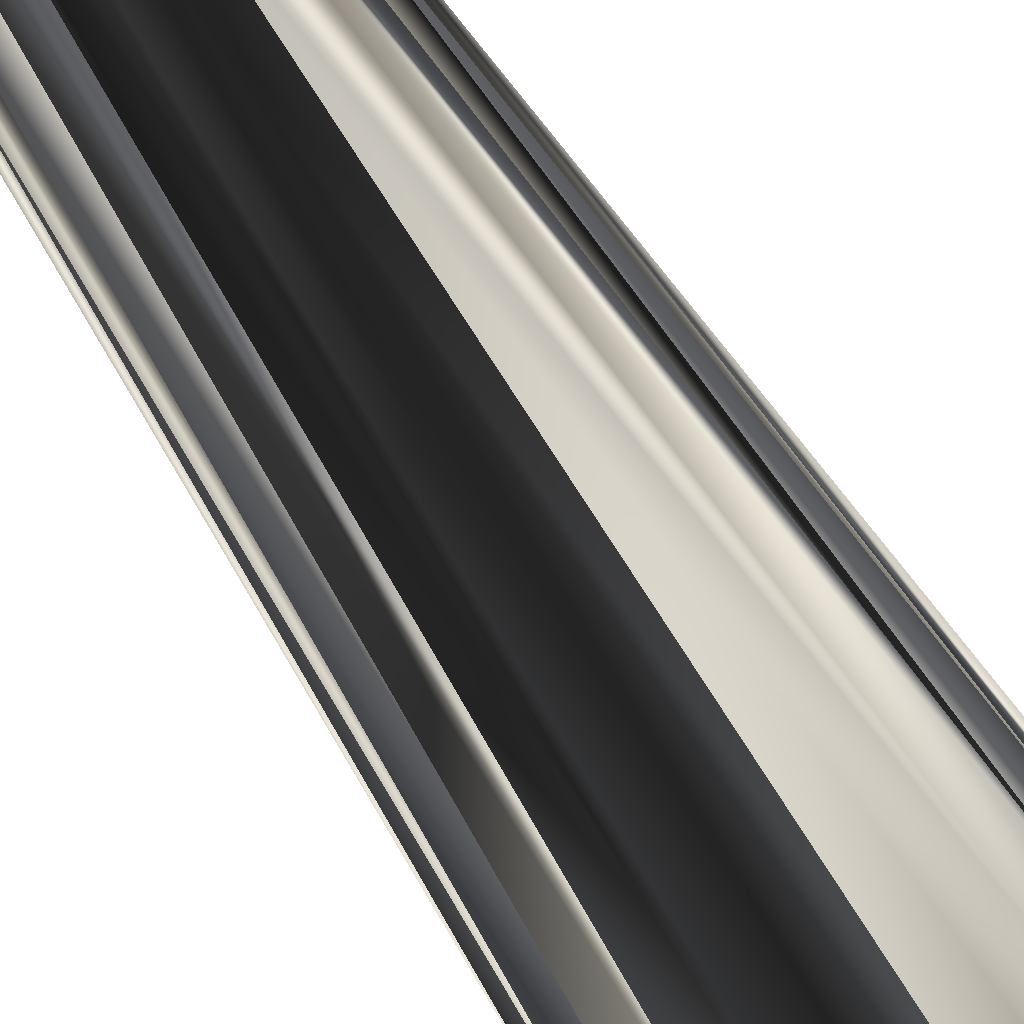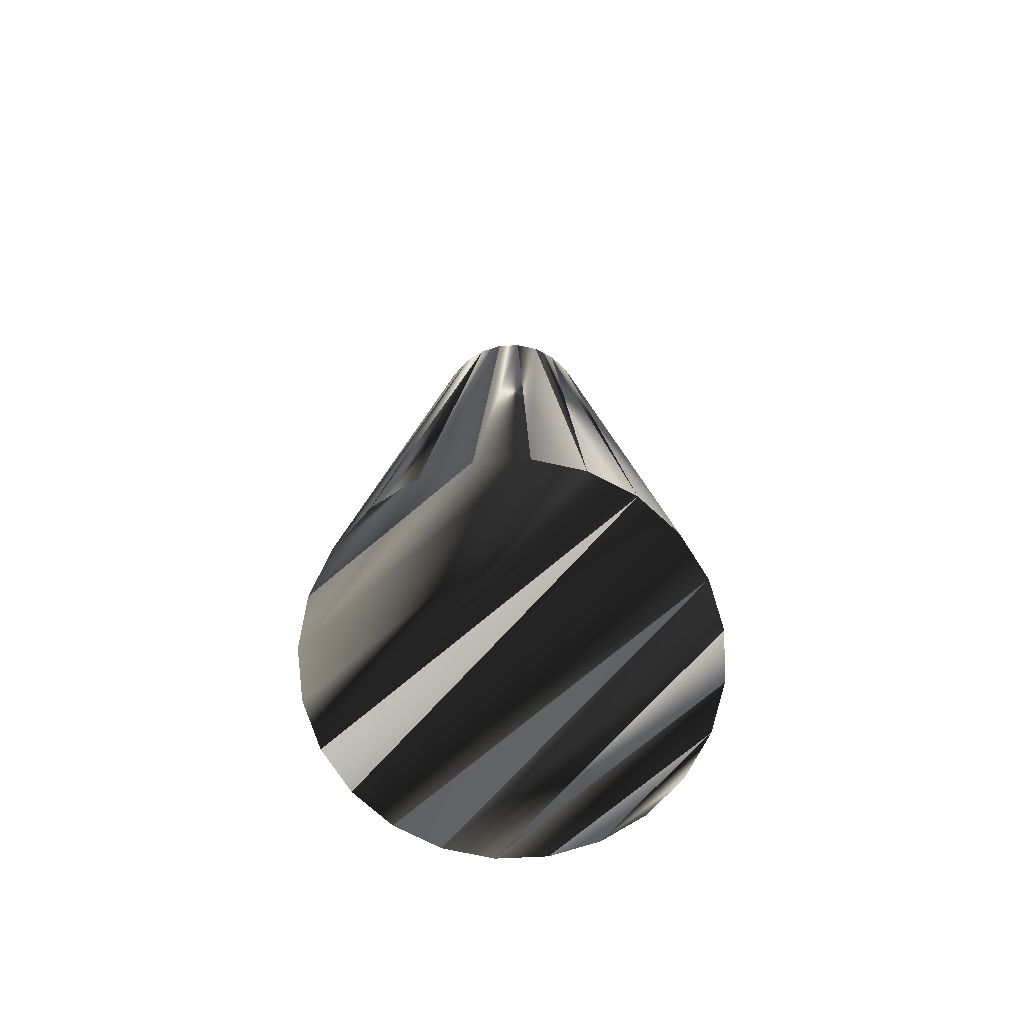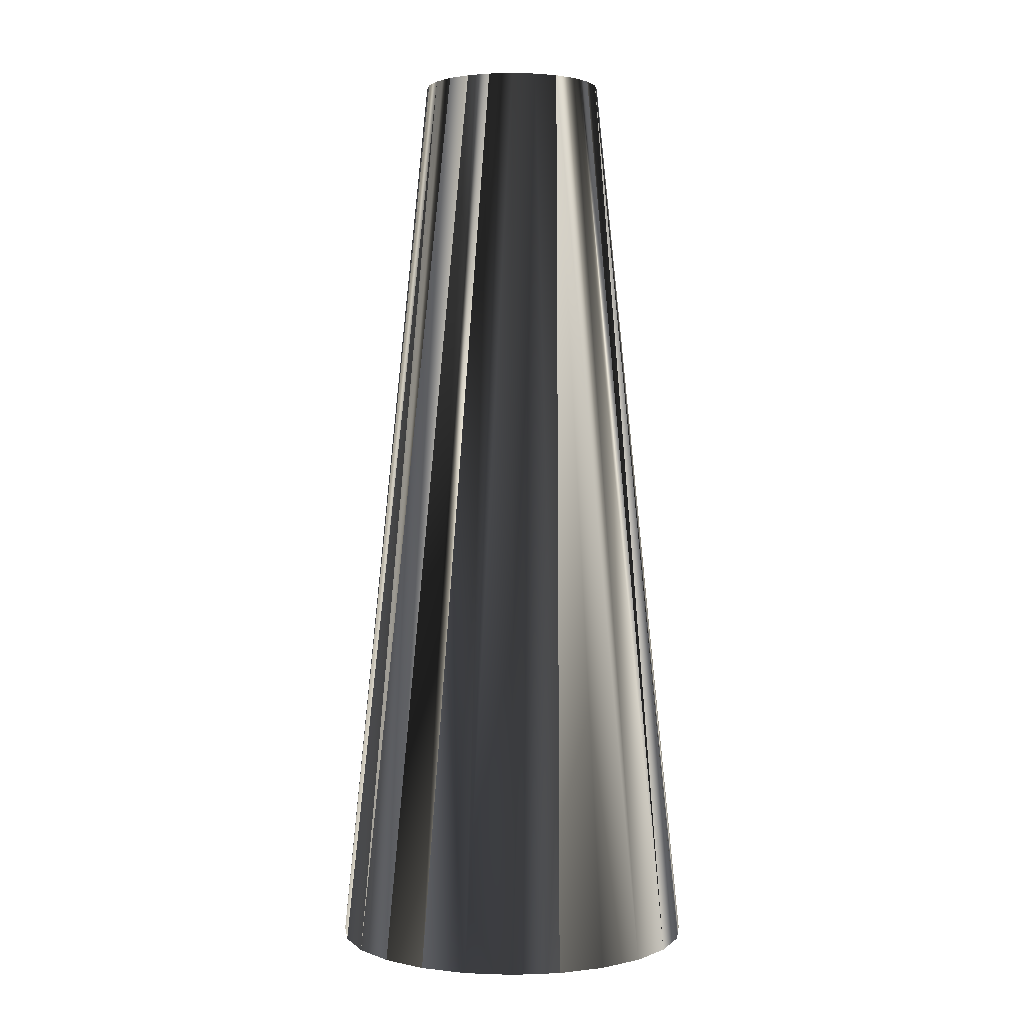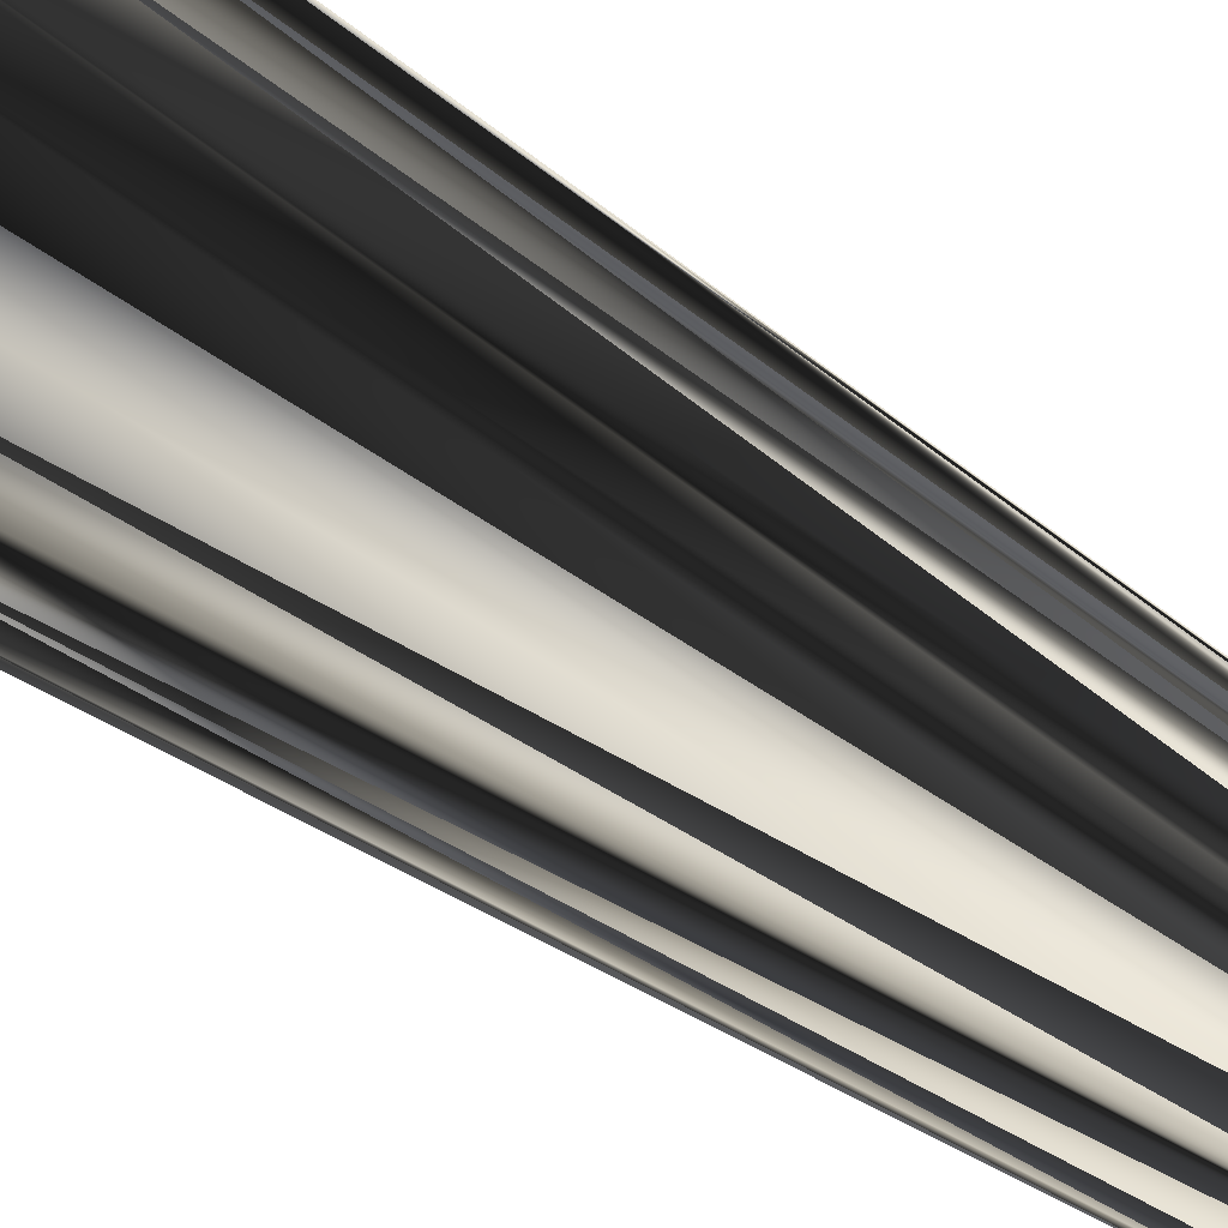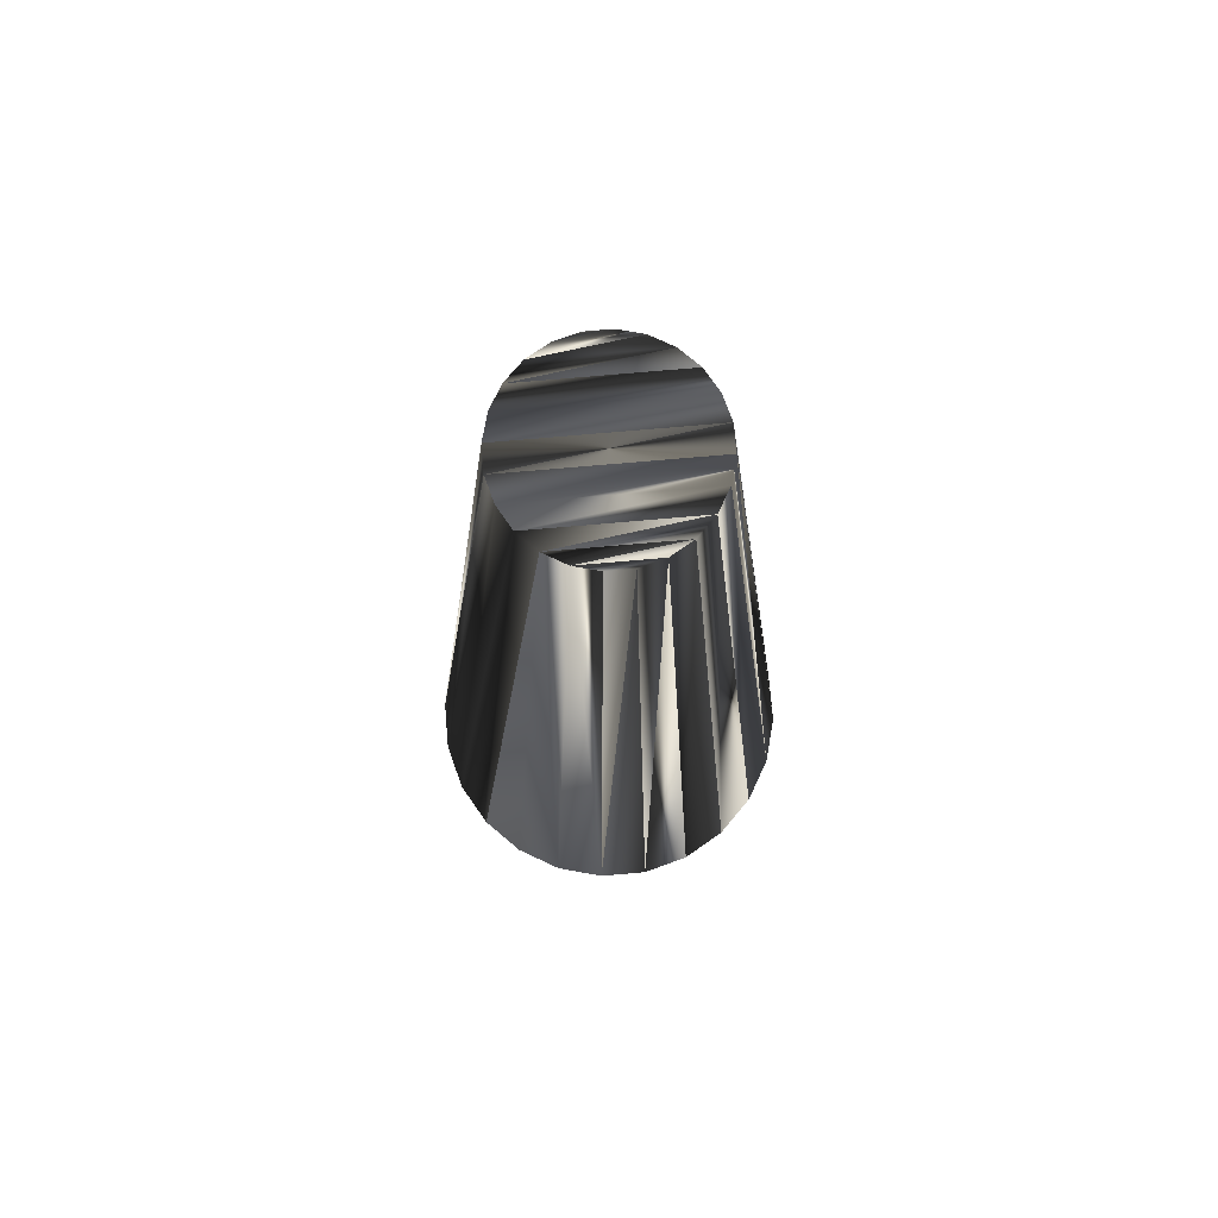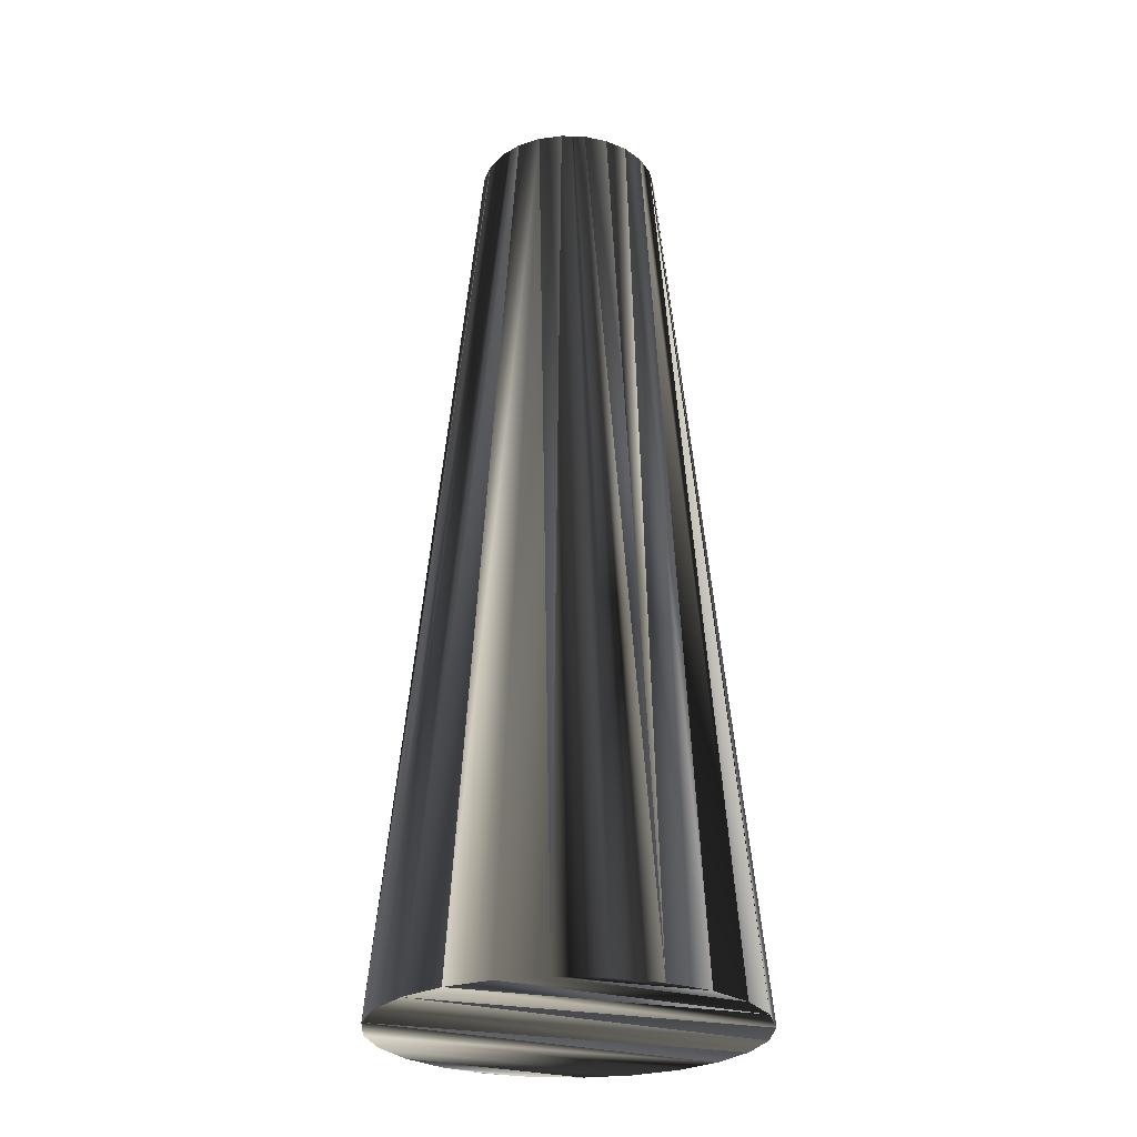
<metadata>
{"format":"obj","ext":"obj","renderer":"f3d","projection":"perspective","resolution":1024,"background":"white","views":[{"elev":-46.1,"azim":-153.4,"up":"+Z"},{"elev":-73.3,"azim":-48.8,"up":"+Y"},{"elev":2.2,"azim":-164.1,"up":"+Y"},{"elev":50.3,"azim":128.2,"up":"+Z"},{"elev":75.4,"azim":-101.4,"up":"+Y"},{"elev":-26.3,"azim":65.5,"up":"+Y"}]}
</metadata>
<code>
o model.004_model.140
v -0.4473 -0.7136 -0.1641
v -0.4518 -0.7136 -0.1941
v -0.3915 -0.1349 -0.1801
v -0.3938 -0.1349 -0.1951
v -0.3855 -0.1349 -0.1662
v -0.3921 -0.1349 -0.2102
v -0.3865 -0.1349 -0.2243
v -0.4484 -0.7136 -0.2242
v -0.4373 -0.7136 -0.2524
v -0.3775 -0.1349 -0.2365
v -0.4193 -0.7136 -0.2768
v -0.3956 -0.7136 -0.2956
v -0.3657 -0.1349 -0.2459
v -0.376 -0.1349 -0.1544
v -0.4163 -0.7136 -0.1126
v -0.4352 -0.7136 -0.1363
v -0.392 -0.7136 -0.09456
v -0.3639 -0.1349 -0.1454
v -0.3497 -0.1349 -0.1398
v -0.3518 -0.1349 -0.252
v -0.3378 -0.7136 -0.3122
v -0.3368 -0.1349 -0.2542
v -0.3678 -0.7136 -0.3077
v -0.3638 -0.7136 -0.08347
v -0.3336 -0.7136 -0.08006
v -0.3347 -0.1349 -0.1381
v -0.3217 -0.1349 -0.2525
v -0.3197 -0.1349 -0.1404
v -0.3037 -0.7136 -0.08456
v -0.3058 -0.1349 -0.1464
v -0.3076 -0.1349 -0.2469
v -0.2939 -0.1349 -0.1559
v -0.2759 -0.7136 -0.09667
v -0.2954 -0.1349 -0.2379
v -0.2522 -0.7136 -0.1155
v -0.286 -0.1349 -0.2261
v -0.2849 -0.1349 -0.168
v -0.2341 -0.7136 -0.1399
v -0.2231 -0.7136 -0.1681
v -0.2241 -0.7136 -0.2282
v -0.2362 -0.7136 -0.256
v -0.2551 -0.7136 -0.2797
v -0.2795 -0.7136 -0.2977
v -0.3077 -0.7136 -0.3088
v -0.2196 -0.7136 -0.1983
v -0.2799 -0.1349 -0.2122
v -0.2794 -0.1349 -0.1821
v -0.2777 -0.1349 -0.1972
f 1 2 3
f 2 3 4
f 1 5 3
f 3 6 4
f 6 3 7
f 5 3 7
f 6 8 7
f 9 7 8
f 7 9 10
f 7 5 10
f 11 12 10
f 12 10 13
f 14 5 10
f 10 14 13
f 11 10 9
f 11 15 12
f 11 16 15
f 9 16 11
f 5 1 16
f 16 1 9
f 15 16 14
f 5 14 16
f 12 15 17
f 18 15 17
f 15 18 14
f 19 18 20
f 18 19 17
f 18 14 13
f 20 18 13
f 21 20 22
f 20 21 23
f 22 19 20
f 23 13 20
f 21 24 23
f 12 17 23
f 13 23 12
f 23 17 24
f 19 17 24
f 21 24 25
f 26 24 25
f 19 26 24
f 27 26 22
f 22 19 26
f 27 26 28
f 25 28 26
f 29 30 28
f 28 25 29
f 27 28 31
f 31 28 30
f 30 32 33
f 30 29 33
f 32 30 34
f 31 30 34
f 35 33 32
f 36 32 37
f 32 38 37
f 34 32 36
f 35 32 38
f 38 37 39
f 40 38 39
f 40 38 41
f 41 35 38
f 41 40 36
f 42 35 41
f 34 41 42
f 36 34 41
f 43 33 42
f 31 42 43
f 34 31 42
f 35 33 42
f 44 43 27
f 43 29 44
f 43 27 31
f 43 29 33
f 21 25 44
f 22 44 21
f 27 22 44
f 44 25 29
f 40 39 45
f 46 45 40
f 40 36 46
f 46 47 48
f 48 46 45
f 46 37 36
f 47 37 46
f 47 45 48
f 39 47 45
f 47 39 37
f 9 1 8
f 2 8 1
f 2 8 4
f 8 4 6

</code>
